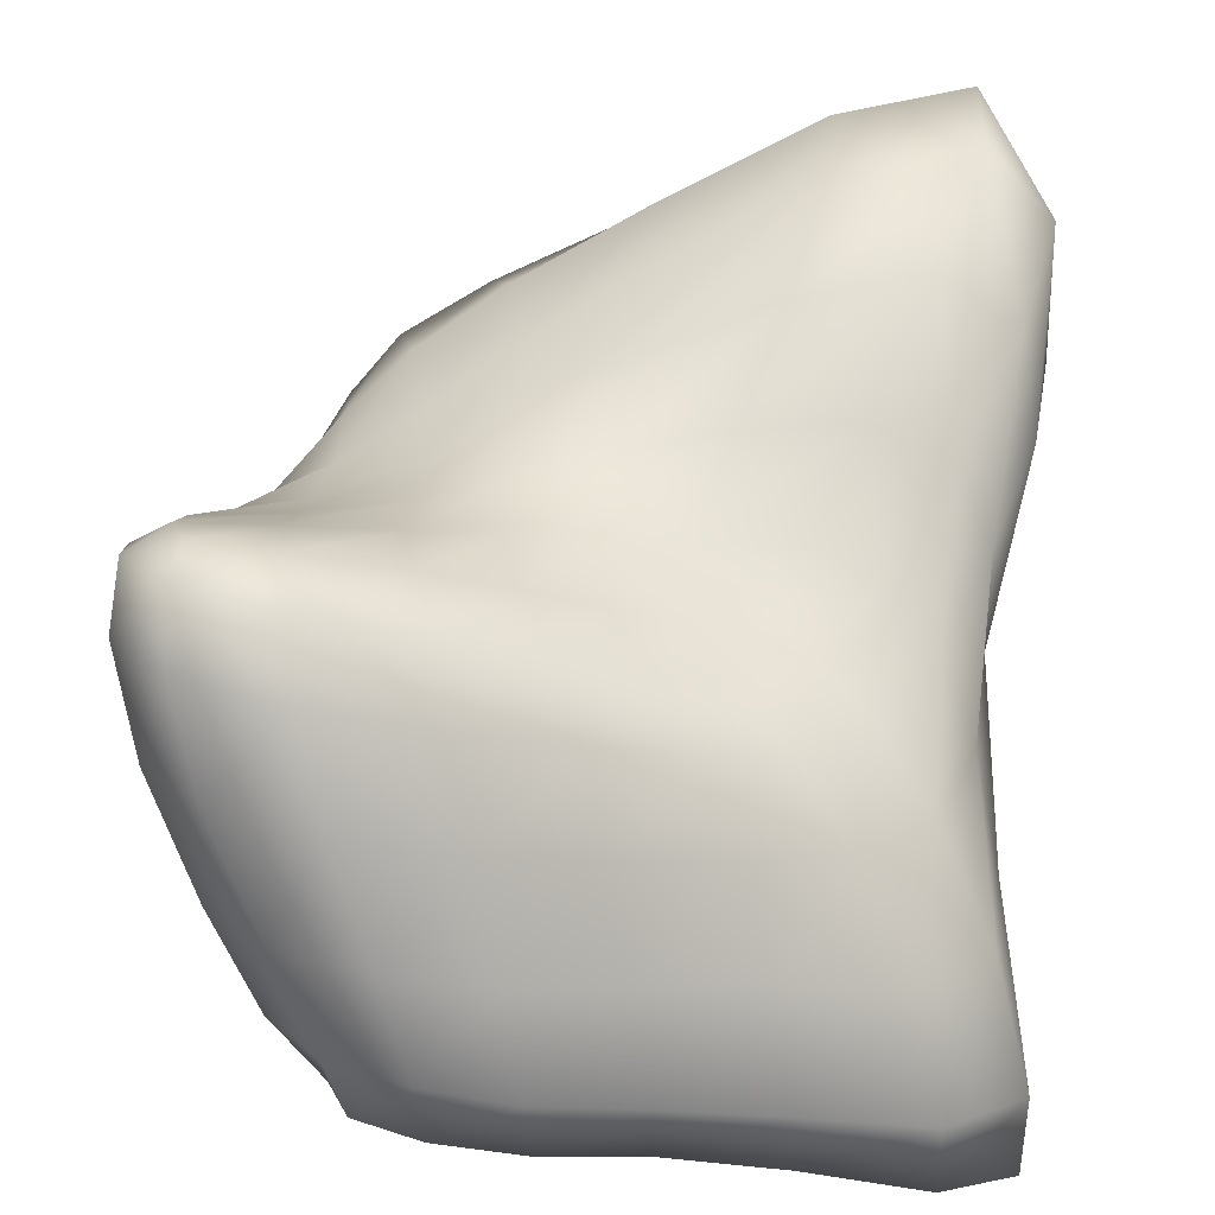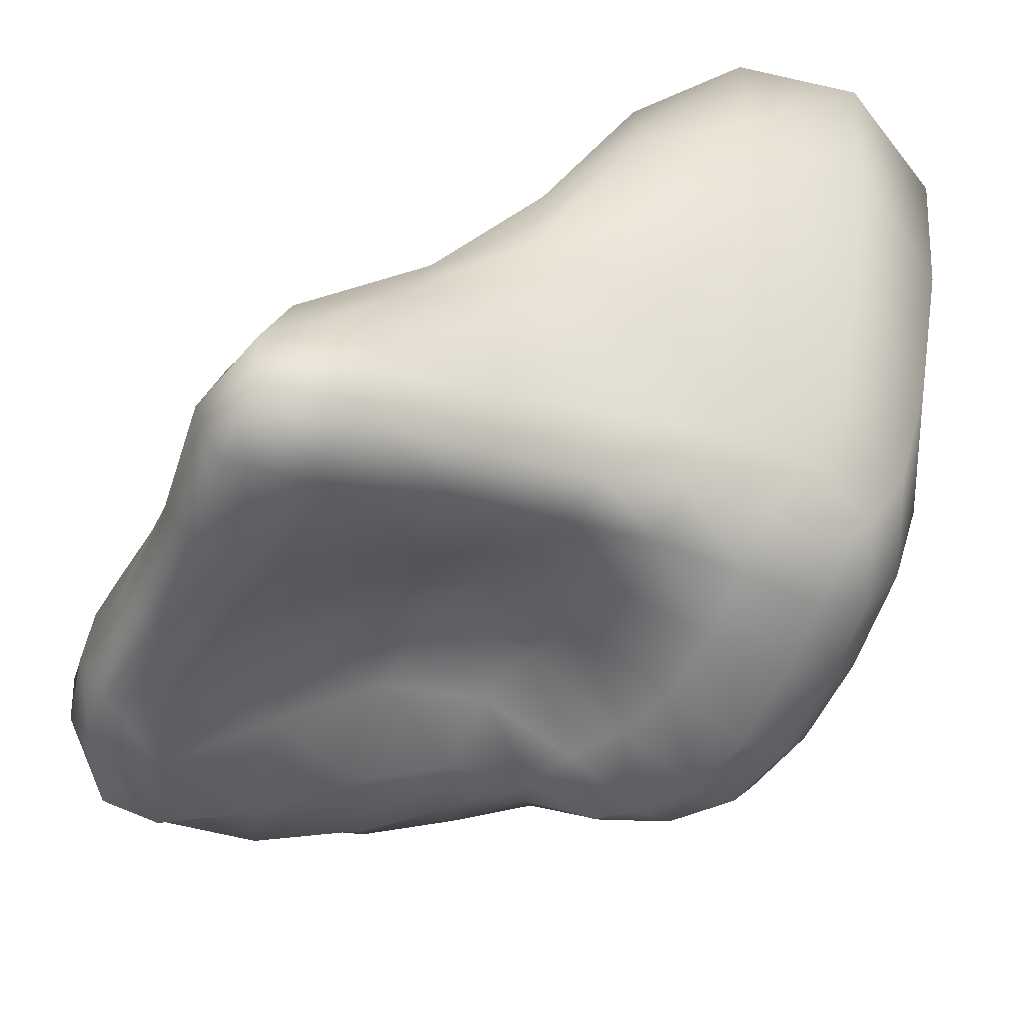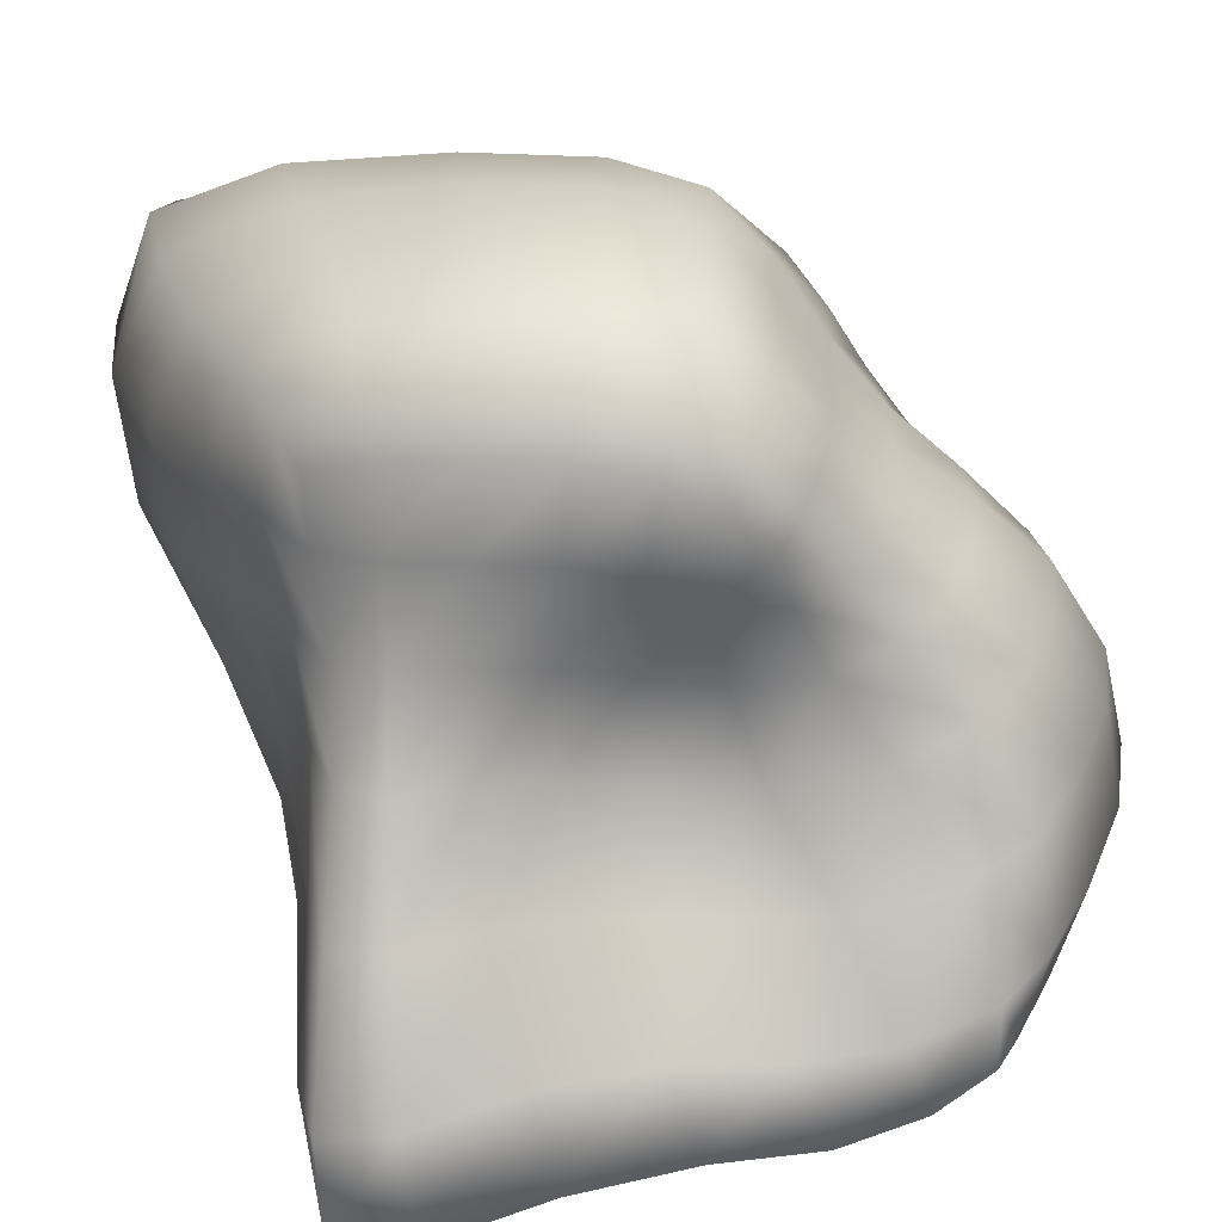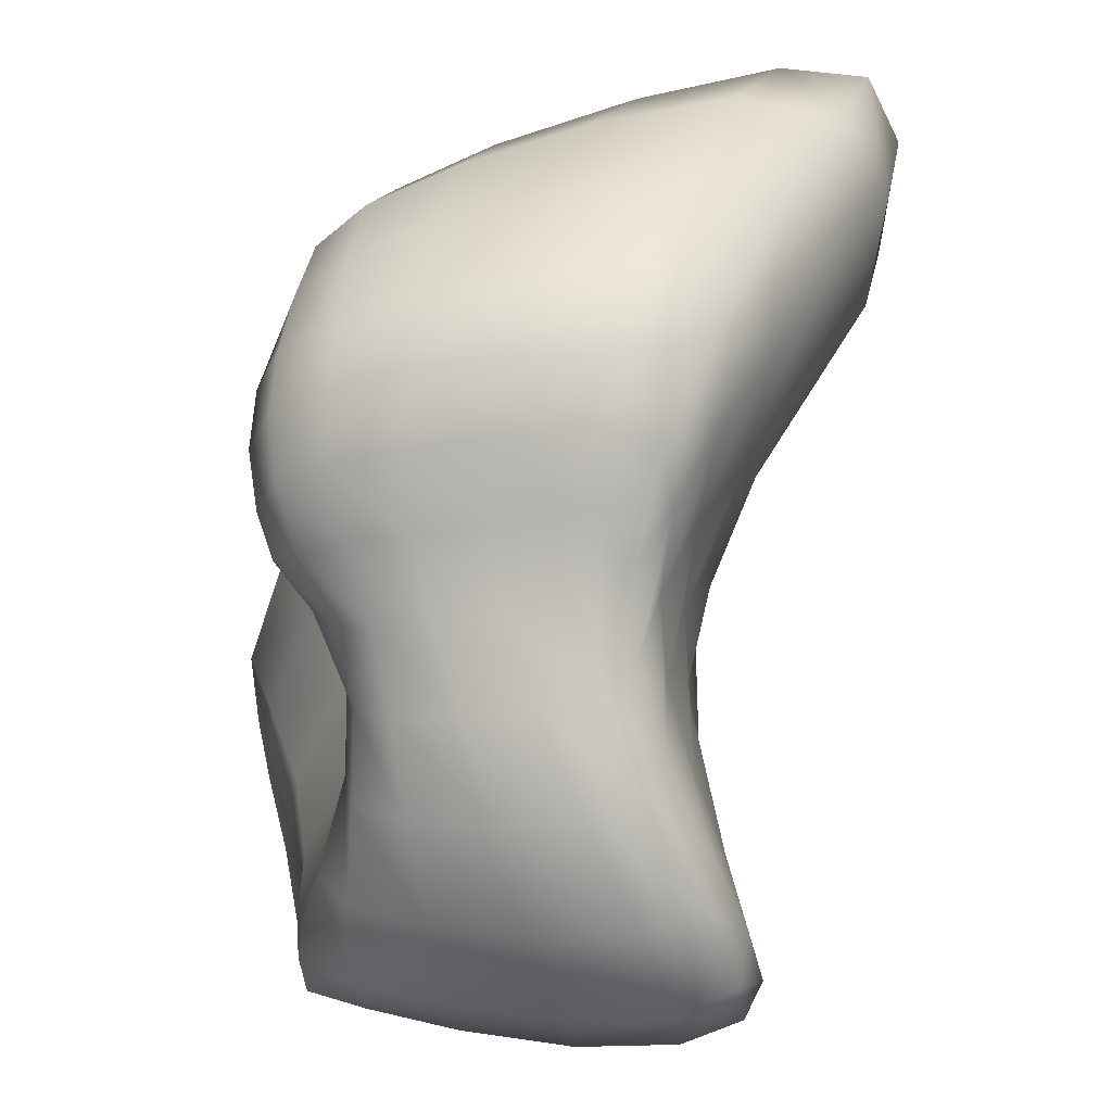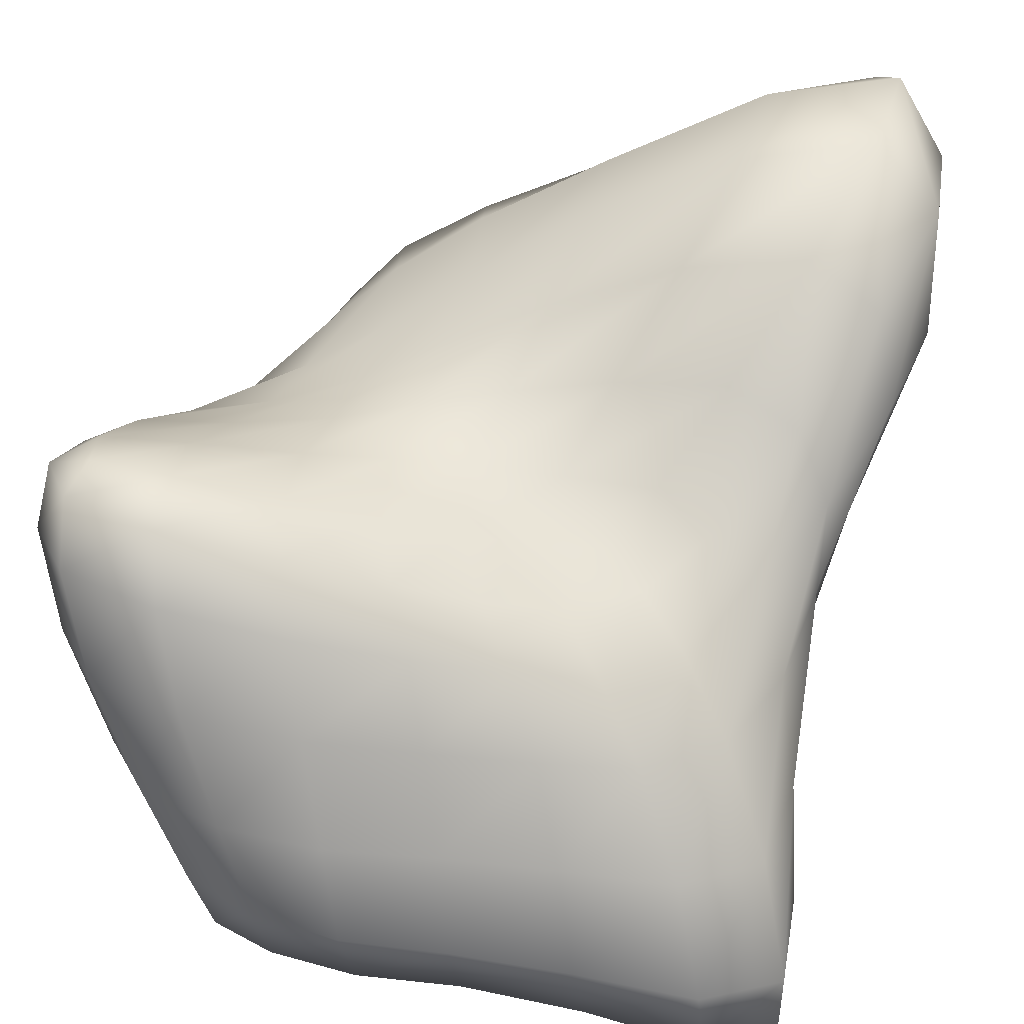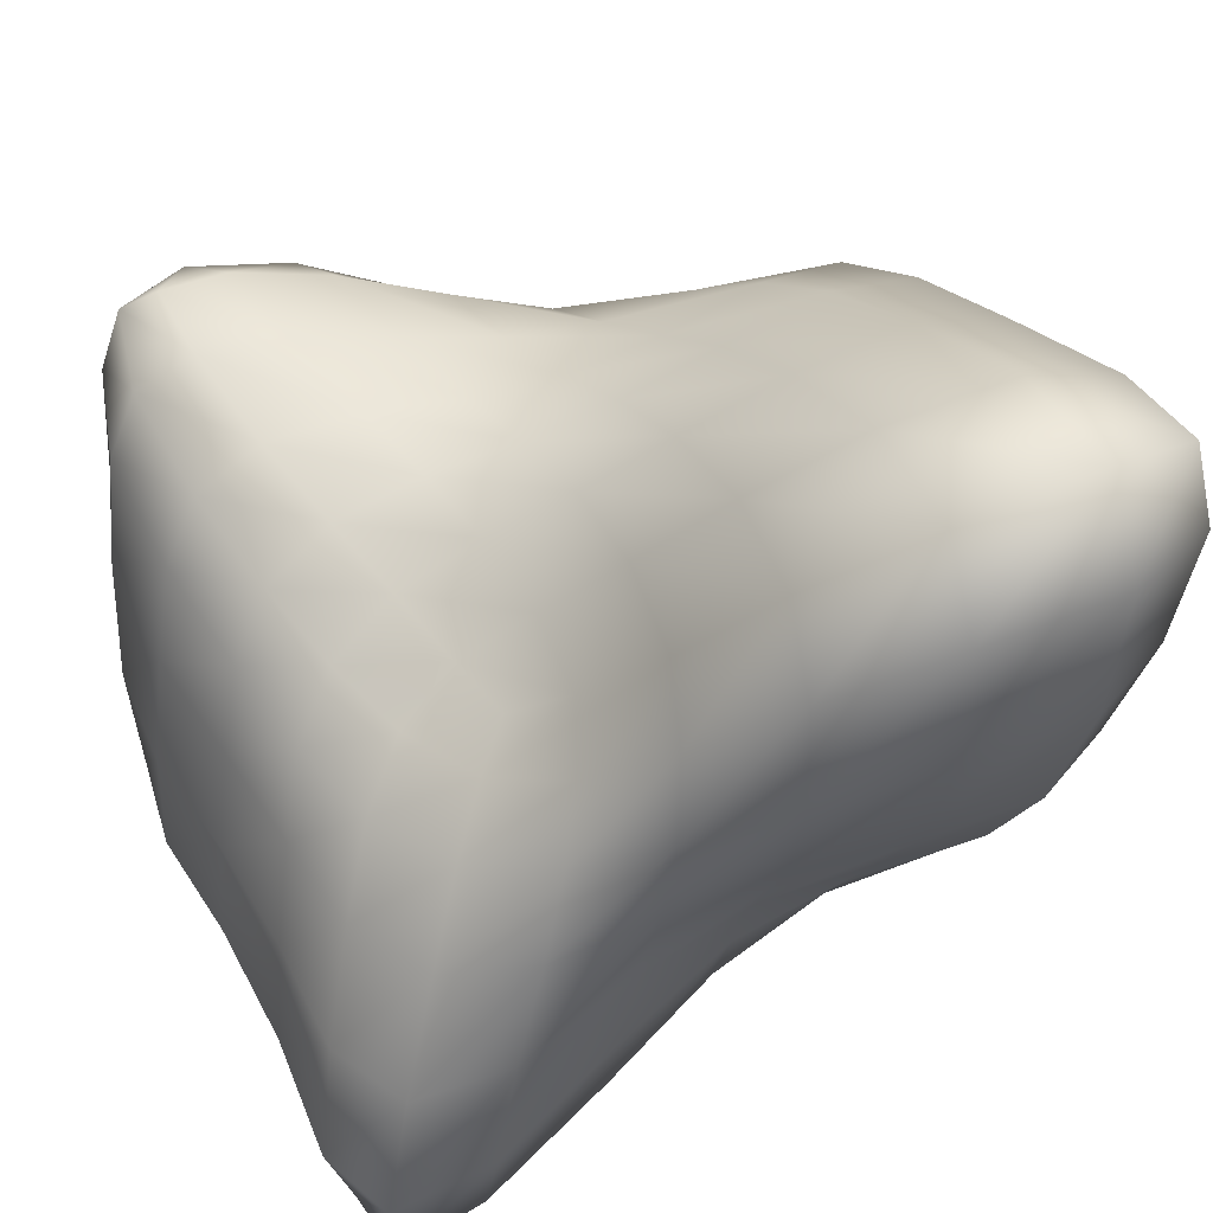
<metadata>
{"format":"obj","ext":"obj","renderer":"f3d","projection":"perspective","resolution":1024,"background":"white","views":[{"elev":19.3,"azim":77.3,"up":"+Z"},{"elev":-56.6,"azim":156.7,"up":"+Z"},{"elev":-65.8,"azim":-83.3,"up":"+Z"},{"elev":-51.6,"azim":-82.1,"up":"+Y"},{"elev":26.2,"azim":92.0,"up":"+Z"},{"elev":45.8,"azim":152.3,"up":"+Z"}]}
</metadata>
<code>
o Cube_Cube.001
v -0.2991 -0.3594 0.2893
v -0.426 0.5584 0.7178
v -0.1915 -0.2598 -0.2597
v -0.333 0.3063 -0.1965
v 0.424 -0.6209 0.3956
v 0.2724 0.13 0.1878
v 0.5216 -0.4619 -0.3345
v 0.5853 0.3949 -0.4868
v -0.2224 -0.2912 -0.2141
v -0.2568 -0.3262 -0.1366
v -0.2726 -0.3415 -0.03649
v -0.2797 -0.3439 0.07957
v -0.2925 -0.3513 0.2004
v -0.366 -0.3108 0.3428
v -0.4314 -0.2263 0.4076
v -0.4634 -0.08693 0.4708
v -0.4689 0.1214 0.5522
v -0.4568 0.3748 0.6613
v -0.4539 0.5748 0.5751
v -0.4555 0.528 0.3375
v -0.4455 0.4515 0.1012
v -0.4232 0.3852 -0.06383
v -0.3817 0.339 -0.154
v -0.346 0.2206 -0.2249
v -0.3463 0.1013 -0.2516
v -0.3382 -0.02157 -0.275
v -0.3049 -0.1276 -0.2846
v -0.2448 -0.2059 -0.278
v 0.4309 -0.4744 -0.3296
v 0.2889 -0.4422 -0.2736
v 0.1455 -0.3732 -0.2065
v 0.02182 -0.3059 -0.1857
v -0.09345 -0.2659 -0.2182
v -0.2255 0.3163 -0.1848
v -0.08834 0.3129 -0.2013
v 0.05813 0.3227 -0.2652
v 0.2379 0.3559 -0.3612
v 0.4459 0.3933 -0.456
v 0.5913 0.2816 -0.4941
v 0.5669 0.1002 -0.4536
v 0.5696 -0.08439 -0.4094
v 0.5864 -0.2435 -0.3803
v 0.5648 -0.372 -0.3571
v 0.4735 -0.6513 0.3604
v 0.5078 -0.6576 0.2591
v 0.5284 -0.6247 0.09531
v 0.5417 -0.5577 -0.08712
v 0.5362 -0.4979 -0.24
v 0.5909 0.4016 -0.3723
v 0.541 0.3683 -0.195
v 0.4684 0.3099 -0.03476
v 0.3992 0.2449 0.07733
v 0.3307 0.18 0.1456
v 0.2927 0.02708 0.1996
v 0.3226 -0.08984 0.2351
v 0.3583 -0.2078 0.2787
v 0.3935 -0.3459 0.3236
v 0.4196 -0.5046 0.3694
v -0.214 -0.4012 0.281
v -0.1032 -0.4659 0.2727
v 0.02433 -0.5364 0.2966
v 0.1705 -0.595 0.3448
v 0.317 -0.6257 0.3841
v 0.2046 0.2002 0.2569
v 0.1294 0.3091 0.3968
v 0.03936 0.4329 0.5705
v -0.09803 0.5391 0.7123
v -0.2812 0.5861 0.7618
v 0.4402 0.4237 -0.3255
v 0.4033 0.4164 -0.1464
v 0.3514 0.3969 0.01433
v 0.3024 0.3601 0.1339
v 0.2517 0.2954 0.213
v 0.2361 0.3861 -0.2349
v 0.2268 0.4126 -0.06667
v 0.2139 0.4528 0.0927
v 0.1995 0.4636 0.2342
v 0.1713 0.417 0.3433
v 0.05443 0.3609 -0.1535
v 0.05715 0.4208 -0.00537
v 0.06833 0.5101 0.1586
v 0.07983 0.5628 0.3394
v 0.07178 0.5403 0.4958
v -0.1036 0.3682 -0.114
v -0.1104 0.4471 0.008929
v -0.09975 0.5554 0.1803
v -0.0827 0.6334 0.4025
v -0.08039 0.6369 0.6078
v -0.2555 0.378 -0.1217
v -0.2808 0.4523 -0.02042
v -0.2864 0.5494 0.1519
v -0.2823 0.6349 0.3952
v -0.2809 0.6622 0.631
v -0.1117 -0.3315 -0.1762
v -0.1465 -0.3853 -0.112
v -0.1661 -0.4123 -0.02003
v -0.1755 -0.4193 0.08749
v -0.1898 -0.4194 0.1931
v -0.009521 -0.4045 -0.1633
v -0.04765 -0.4747 -0.09892
v -0.06705 -0.5118 0.006257
v -0.07444 -0.5213 0.1205
v -0.08446 -0.5101 0.212
v 0.1067 -0.487 -0.1828
v 0.074 -0.5634 -0.09327
v 0.06078 -0.6099 0.04433
v 0.05612 -0.6233 0.1771
v 0.04501 -0.6027 0.262
v 0.2586 -0.5445 -0.2156
v 0.2393 -0.6189 -0.08598
v 0.2309 -0.6758 0.08686
v 0.2235 -0.6957 0.2389
v 0.2034 -0.6719 0.3243
v 0.4184 -0.5494 -0.2354
v 0.413 -0.6193 -0.08172
v 0.4032 -0.6855 0.1055
v 0.388 -0.7131 0.2675
v 0.3589 -0.6943 0.3601
v 0.2823 -0.4877 0.3589
v 0.1362 -0.4531 0.3275
v -0.001377 -0.4095 0.304
v -0.1324 -0.3673 0.3114
v -0.261 -0.3333 0.3446
v 0.2504 -0.3318 0.3299
v 0.1107 -0.2991 0.3262
v -0.02033 -0.2652 0.3379
v -0.1574 -0.2422 0.3718
v -0.3045 -0.231 0.4161
v 0.2215 -0.2007 0.3103
v 0.09299 -0.166 0.346
v -0.02999 -0.1261 0.3997
v -0.1681 -0.09811 0.459
v -0.3246 -0.08712 0.5
v 0.1968 -0.07934 0.2876
v 0.08198 -0.0316 0.3627
v -0.02887 0.0321 0.464
v -0.1614 0.08891 0.5597
v -0.3222 0.1184 0.6034
v 0.1882 0.05902 0.2691
v 0.09272 0.1358 0.3854
v -0.003998 0.235 0.5375
v -0.1333 0.327 0.6727
v -0.303 0.3754 0.725
v 0.6058 -0.3936 -0.2576
v 0.6079 -0.4354 -0.1065
v 0.5841 -0.4863 0.06669
v 0.5551 -0.5152 0.225
v 0.5082 -0.5173 0.3276
v 0.6304 -0.262 -0.2864
v 0.6192 -0.2835 -0.1356
v 0.5873 -0.3103 0.02859
v 0.5528 -0.3307 0.1761
v 0.4965 -0.3425 0.275
v 0.6141 -0.1024 -0.3173
v 0.5957 -0.1171 -0.1615
v 0.5652 -0.1357 -0.001505
v 0.53 -0.1585 0.1333
v 0.4663 -0.1863 0.2239
v 0.612 0.08528 -0.3518
v 0.5868 0.06159 -0.185
v 0.5491 0.02749 -0.02413
v 0.5048 -0.01301 0.0994
v 0.4317 -0.05803 0.1792
v 0.6307 0.2732 -0.3798
v 0.5918 0.2371 -0.2038
v 0.5311 0.1794 -0.04175
v 0.4679 0.1176 0.07379
v 0.3895 0.06004 0.1454
v -0.119 -0.179 -0.234
v 0.02534 -0.1751 -0.1703
v 0.1732 -0.2109 -0.1682
v 0.3241 -0.2844 -0.2519
v 0.4651 -0.3495 -0.3479
v -0.1669 -0.09149 -0.2526
v -0.005929 -0.06062 -0.1809
v 0.1604 -0.06455 -0.1567
v 0.3237 -0.1237 -0.2315
v 0.4742 -0.2018 -0.3489
v -0.201 0.007524 -0.2642
v -0.04447 0.03905 -0.2182
v 0.1193 0.05078 -0.199
v 0.2852 0.01745 -0.2577
v 0.4456 -0.04374 -0.3689
v -0.2128 0.1196 -0.2533
v -0.06774 0.1401 -0.2449
v 0.08396 0.1549 -0.2603
v 0.2512 0.1482 -0.324
v 0.4284 0.122 -0.4227
v -0.2173 0.2281 -0.226
v -0.07825 0.2364 -0.242
v 0.06691 0.2519 -0.2958
v 0.241 0.2702 -0.3821
v 0.4405 0.2819 -0.4763
v -0.3953 -0.2941 0.2417
v -0.3909 -0.2861 0.1033
v -0.3843 -0.2848 -0.02877
v -0.3645 -0.2708 -0.143
v -0.3176 -0.2377 -0.2323
v -0.4813 -0.2184 0.2947
v -0.485 -0.2152 0.1406
v -0.4759 -0.2132 -0.007495
v -0.4473 -0.196 -0.134
v -0.3925 -0.1611 -0.2311
v -0.525 -0.08614 0.3415
v -0.5336 -0.09162 0.1721
v -0.5204 -0.09431 0.01023
v -0.4851 -0.07945 -0.1226
v -0.4287 -0.04943 -0.219
v -0.5381 0.1162 0.4029
v -0.5491 0.09365 0.2106
v -0.5334 0.07171 0.02833
v -0.4953 0.07072 -0.1114
v -0.4375 0.08527 -0.2021
v -0.5249 0.3657 0.4945
v -0.5346 0.3219 0.2716
v -0.5195 0.269 0.05888
v -0.4859 0.2375 -0.09436
v -0.4308 0.2247 -0.1829
f 218 23 4 24
f 193 38 8 39
f 168 53 6 54
f 143 68 2 18
f 118 44 5 63
f 93 19 2 68
f 53 73 64 6
f 73 78 65 64
f 78 83 66 65
f 83 88 67 66
f 88 93 68 67
f 8 38 69 49
f 49 69 70 50
f 50 70 71 51
f 51 71 72 52
f 52 72 73 53
f 38 37 74 69
f 69 74 75 70
f 70 75 76 71
f 71 76 77 72
f 72 77 78 73
f 37 36 79 74
f 74 79 80 75
f 75 80 81 76
f 76 81 82 77
f 77 82 83 78
f 36 35 84 79
f 79 84 85 80
f 80 85 86 81
f 81 86 87 82
f 82 87 88 83
f 35 34 89 84
f 84 89 90 85
f 85 90 91 86
f 86 91 92 87
f 87 92 93 88
f 34 4 23 89
f 89 23 22 90
f 90 22 21 91
f 91 21 20 92
f 92 20 19 93
f 13 98 59 1
f 98 103 60 59
f 103 108 61 60
f 108 113 62 61
f 113 118 63 62
f 3 33 94 9
f 9 94 95 10
f 10 95 96 11
f 11 96 97 12
f 12 97 98 13
f 33 32 99 94
f 94 99 100 95
f 95 100 101 96
f 96 101 102 97
f 97 102 103 98
f 32 31 104 99
f 99 104 105 100
f 100 105 106 101
f 101 106 107 102
f 102 107 108 103
f 31 30 109 104
f 104 109 110 105
f 105 110 111 106
f 106 111 112 107
f 107 112 113 108
f 30 29 114 109
f 109 114 115 110
f 110 115 116 111
f 111 116 117 112
f 112 117 118 113
f 29 7 48 114
f 114 48 47 115
f 115 47 46 116
f 116 46 45 117
f 117 45 44 118
f 59 123 14 1
f 123 128 15 14
f 128 133 16 15
f 133 138 17 16
f 138 143 18 17
f 5 58 119 63
f 63 119 120 62
f 62 120 121 61
f 61 121 122 60
f 60 122 123 59
f 58 57 124 119
f 119 124 125 120
f 120 125 126 121
f 121 126 127 122
f 122 127 128 123
f 57 56 129 124
f 124 129 130 125
f 125 130 131 126
f 126 131 132 127
f 127 132 133 128
f 56 55 134 129
f 129 134 135 130
f 130 135 136 131
f 131 136 137 132
f 132 137 138 133
f 55 54 139 134
f 134 139 140 135
f 135 140 141 136
f 136 141 142 137
f 137 142 143 138
f 54 6 64 139
f 139 64 65 140
f 140 65 66 141
f 141 66 67 142
f 142 67 68 143
f 44 148 58 5
f 148 153 57 58
f 153 158 56 57
f 158 163 55 56
f 163 168 54 55
f 7 43 144 48
f 48 144 145 47
f 47 145 146 46
f 46 146 147 45
f 45 147 148 44
f 43 42 149 144
f 144 149 150 145
f 145 150 151 146
f 146 151 152 147
f 147 152 153 148
f 42 41 154 149
f 149 154 155 150
f 150 155 156 151
f 151 156 157 152
f 152 157 158 153
f 41 40 159 154
f 154 159 160 155
f 155 160 161 156
f 156 161 162 157
f 157 162 163 158
f 40 39 164 159
f 159 164 165 160
f 160 165 166 161
f 161 166 167 162
f 162 167 168 163
f 39 8 49 164
f 164 49 50 165
f 165 50 51 166
f 166 51 52 167
f 167 52 53 168
f 29 173 43 7
f 173 178 42 43
f 178 183 41 42
f 183 188 40 41
f 188 193 39 40
f 3 28 169 33
f 33 169 170 32
f 32 170 171 31
f 31 171 172 30
f 30 172 173 29
f 28 27 174 169
f 169 174 175 170
f 170 175 176 171
f 171 176 177 172
f 172 177 178 173
f 27 26 179 174
f 174 179 180 175
f 175 180 181 176
f 176 181 182 177
f 177 182 183 178
f 26 25 184 179
f 179 184 185 180
f 180 185 186 181
f 181 186 187 182
f 182 187 188 183
f 25 24 189 184
f 184 189 190 185
f 185 190 191 186
f 186 191 192 187
f 187 192 193 188
f 24 4 34 189
f 189 34 35 190
f 190 35 36 191
f 191 36 37 192
f 192 37 38 193
f 9 198 28 3
f 198 203 27 28
f 203 208 26 27
f 208 213 25 26
f 213 218 24 25
f 1 14 194 13
f 13 194 195 12
f 12 195 196 11
f 11 196 197 10
f 10 197 198 9
f 14 15 199 194
f 194 199 200 195
f 195 200 201 196
f 196 201 202 197
f 197 202 203 198
f 15 16 204 199
f 199 204 205 200
f 200 205 206 201
f 201 206 207 202
f 202 207 208 203
f 16 17 209 204
f 204 209 210 205
f 205 210 211 206
f 206 211 212 207
f 207 212 213 208
f 17 18 214 209
f 209 214 215 210
f 210 215 216 211
f 211 216 217 212
f 212 217 218 213
f 18 2 19 214
f 214 19 20 215
f 215 20 21 216
f 216 21 22 217
f 217 22 23 218

</code>
